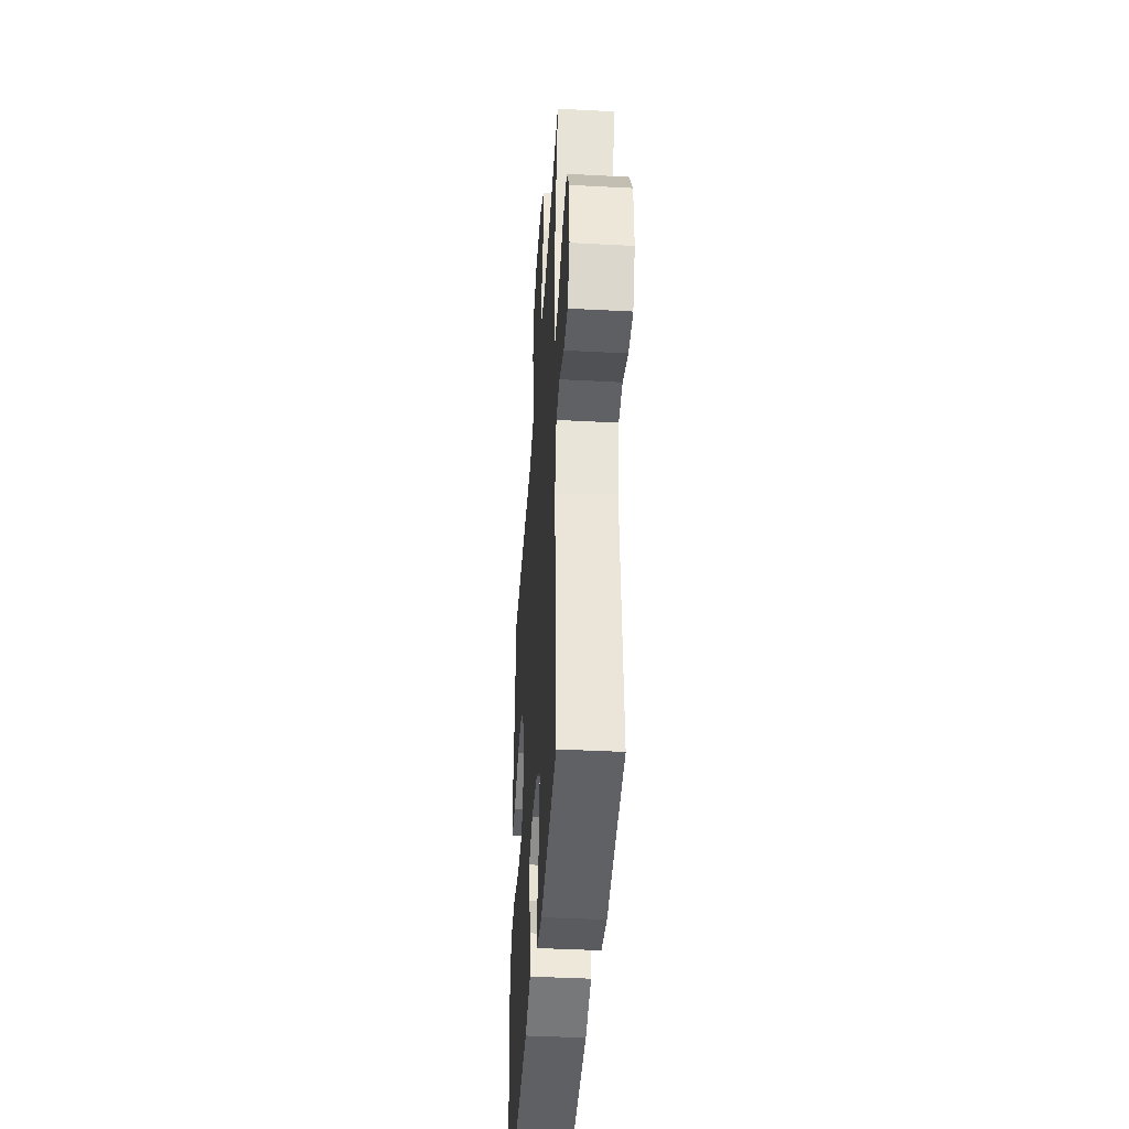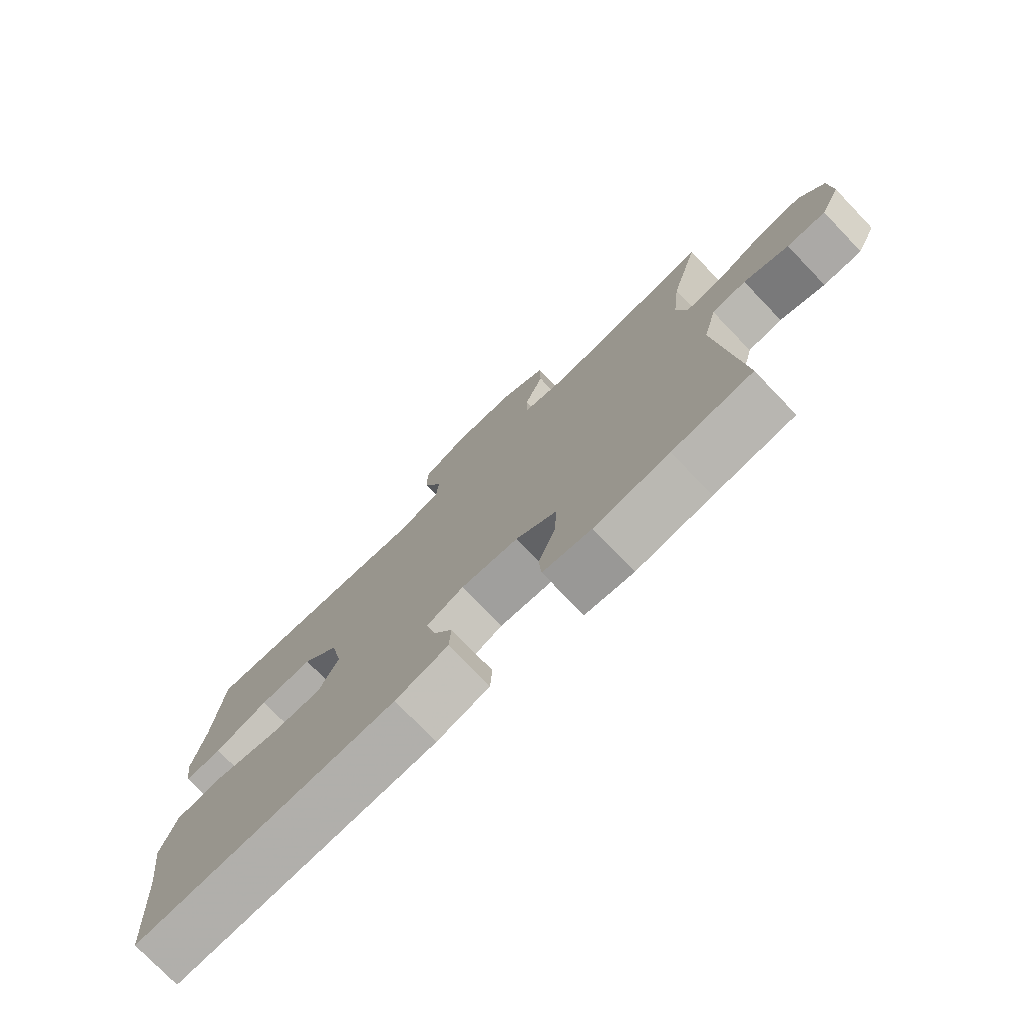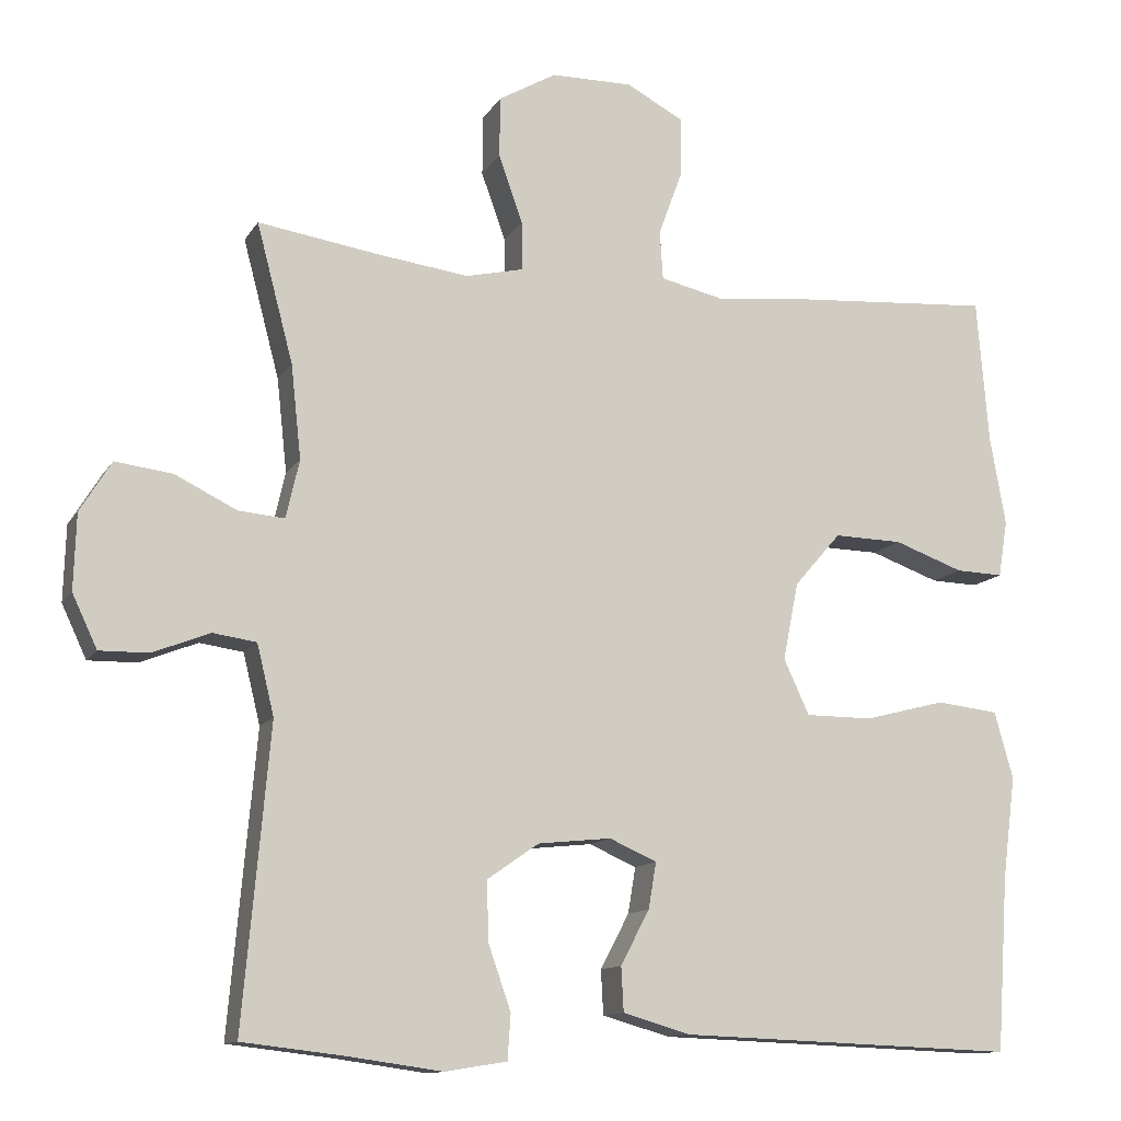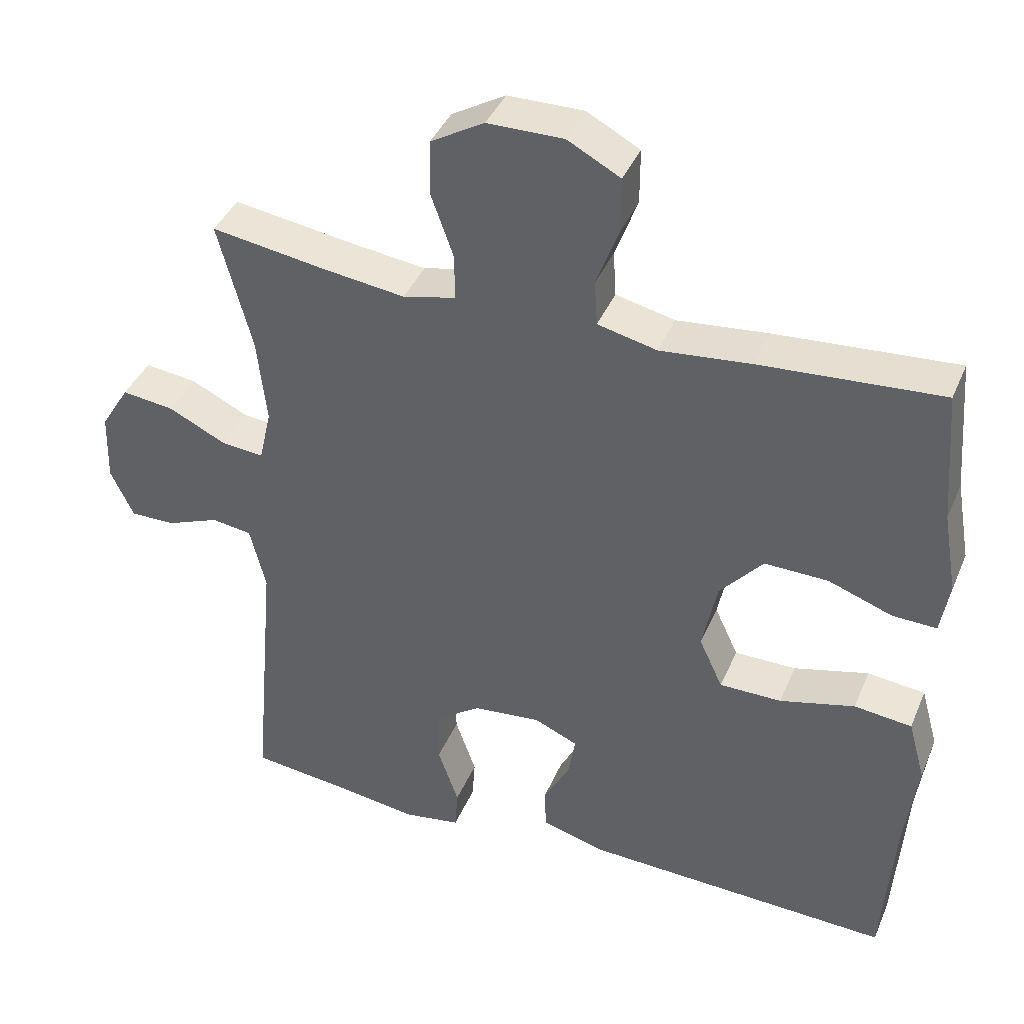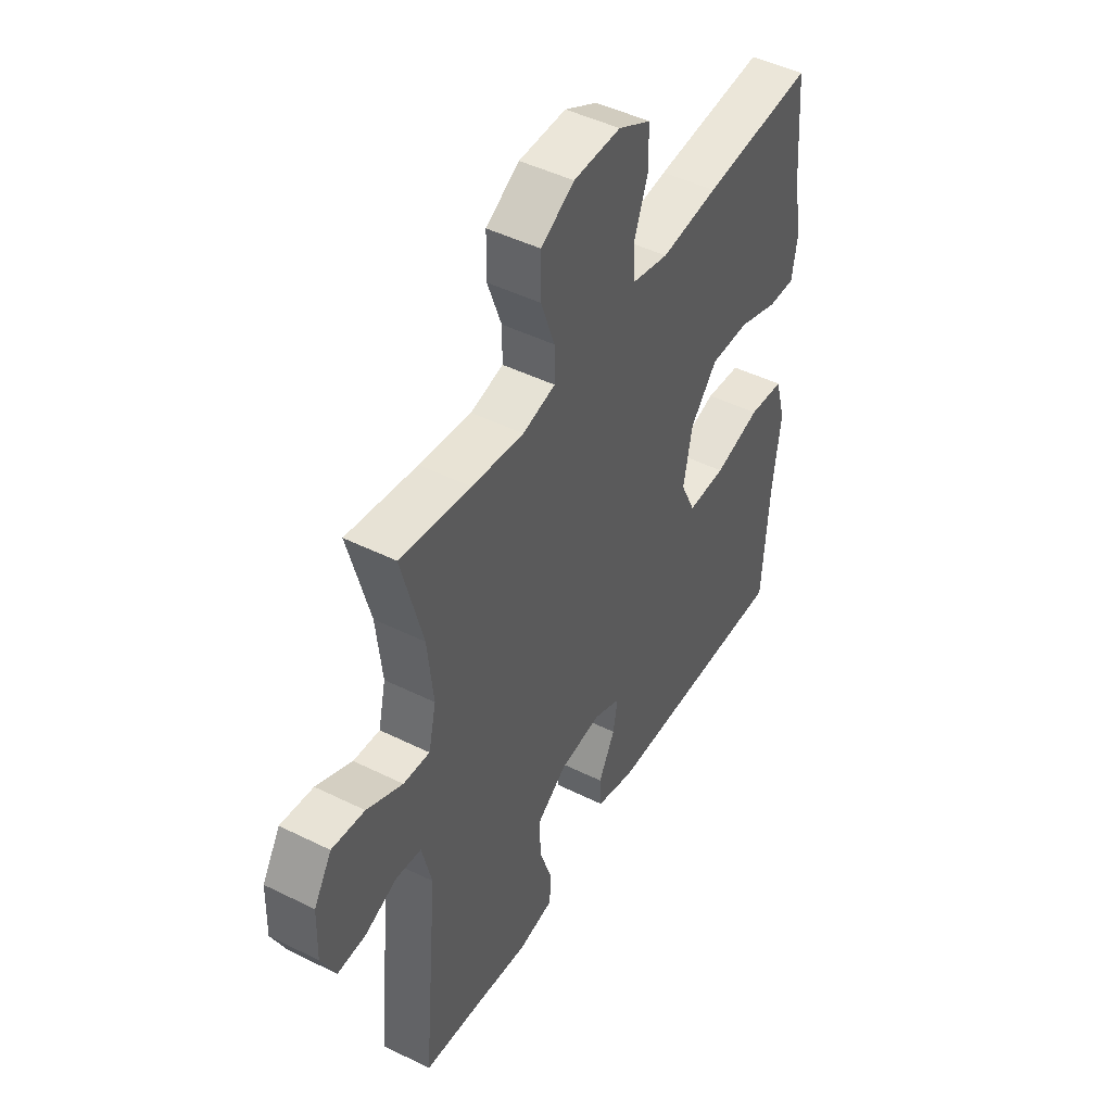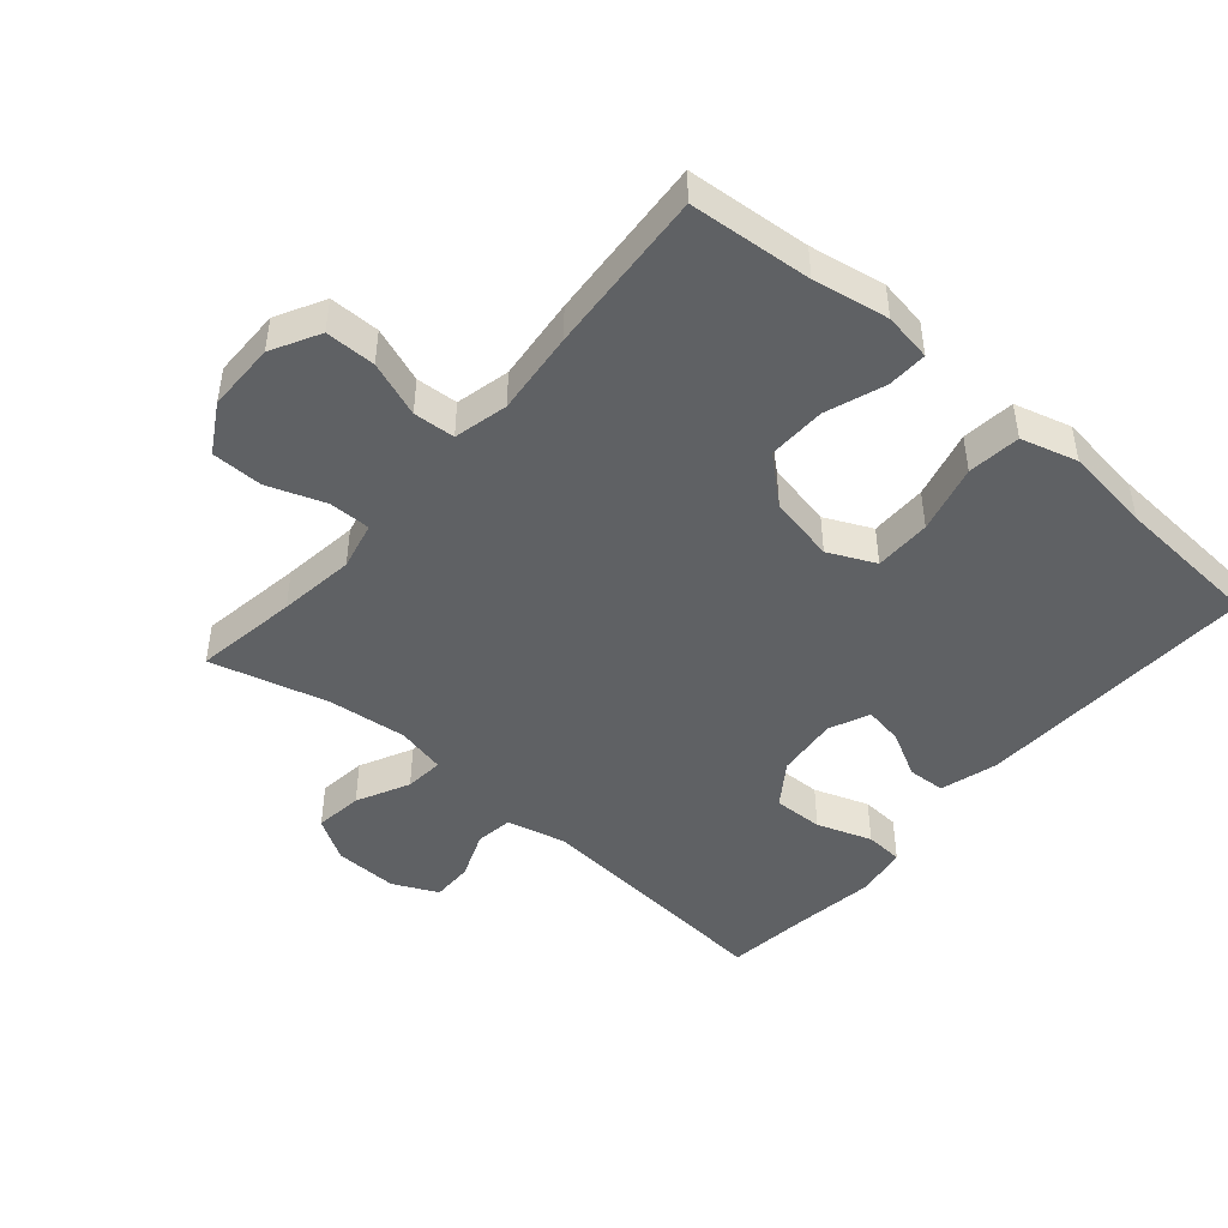
<metadata>
{"format":"obj","ext":"obj","renderer":"f3d","projection":"perspective","resolution":1024,"background":"white","views":[{"elev":-41.3,"azim":-93.7,"up":"+Z"},{"elev":-76.4,"azim":-136.1,"up":"+Z"},{"elev":-12.2,"azim":-20.0,"up":"+Z"},{"elev":40.1,"azim":21.6,"up":"+Z"},{"elev":46.7,"azim":-60.6,"up":"+Z"},{"elev":-46.3,"azim":49.3,"up":"+Y"}]}
</metadata>
<code>
v 0.5 0.07 -0.5
v 0.068 0.07 -0.484
v -0.019 0.07 -0.459
v -0.022 0.07 -0.402
v 0.015 0.07 -0.332
v 0.025 0.07 -0.273
v -0.036 0.07 -0.246
v -0.13 0.07 -0.256
v -0.196 0.07 -0.302
v -0.194 0.07 -0.378
v -0.165 0.07 -0.461
v -0.169 0.07 -0.519
v -0.248 0.07 -0.532
v -0.37 0.07 -0.515
v -0.5 0.07 -0.5
v -0.466 0.07 -0.118
v -0.488 0.07 -0.028
v -0.544 0.07 -0.02
v -0.617 0.07 -0.049
v -0.68 0.07 -0.05
v -0.712 0.07 0.018
v -0.709 0.07 0.115
v -0.669 0.07 0.18
v -0.596 0.07 0.171
v -0.516 0.07 0.132
v -0.457 0.07 0.127
v -0.44 0.07 0.202
v -0.453 0.07 0.322
v -0.5 0.07 0.5
v -0.343 0.07 0.476
v -0.227 0.07 0.461
v -0.154 0.07 0.478
v -0.154 0.07 0.541
v -0.185 0.07 0.628
v -0.184 0.07 0.706
v -0.11 0.07 0.749
v -0.005 0.07 0.75
v 0.068 0.07 0.711
v 0.068 0.07 0.635
v 0.037 0.07 0.551
v 0.041 0.07 0.488
v 0.123 0.07 0.469
v 0.25 0.07 0.482
v 0.5 0.07 0.5
v 0.515 0.07 0.314
v 0.535 0.07 0.2
v 0.523 0.07 0.127
v 0.462 0.07 0.129
v 0.373 0.07 0.161
v 0.285 0.07 0.163
v 0.225 0.07 0.094
v 0.205 0.07 -0.006
v 0.238 0.07 -0.077
v 0.324 0.07 -0.077
v 0.428 0.07 -0.05
v 0.508 0.07 -0.059
v 0.532 0.07 -0.145
v 0.515 0.07 -0.276
v 0.5 0 -0.5
v 0.068 0 -0.484
v -0.019 0 -0.459
v -0.022 0 -0.402
v 0.015 0 -0.332
v 0.025 0 -0.273
v -0.036 0 -0.246
v -0.13 0 -0.256
v -0.196 0 -0.302
v -0.194 0 -0.378
v -0.165 0 -0.461
v -0.169 0 -0.519
v -0.248 0 -0.532
v -0.37 0 -0.515
v -0.5 0 -0.5
v -0.466 0 -0.118
v -0.488 0 -0.028
v -0.544 0 -0.02
v -0.617 0 -0.049
v -0.68 0 -0.05
v -0.712 0 0.018
v -0.709 0 0.115
v -0.669 0 0.18
v -0.596 0 0.171
v -0.516 0 0.132
v -0.457 0 0.127
v -0.44 0 0.202
v -0.453 0 0.322
v -0.5 0 0.5
v -0.343 0 0.476
v -0.227 0 0.461
v -0.154 0 0.478
v -0.154 0 0.541
v -0.185 0 0.628
v -0.184 0 0.706
v -0.11 0 0.749
v -0.005 0 0.75
v 0.068 0 0.711
v 0.068 0 0.635
v 0.037 0 0.551
v 0.041 0 0.488
v 0.123 0 0.469
v 0.25 0 0.482
v 0.5 0 0.5
v 0.515 0 0.314
v 0.535 0 0.2
v 0.523 0 0.127
v 0.462 0 0.129
v 0.373 0 0.161
v 0.285 0 0.163
v 0.225 0 0.094
v 0.205 0 -0.006
v 0.238 0 -0.077
v 0.324 0 -0.077
v 0.428 0 -0.05
v 0.508 0 -0.059
v 0.532 0 -0.145
v 0.515 0 -0.276
f 55 56 57 58
f 54 55 58 1
f 53 54 1 2
f 52 53 2 3
f 51 52 3
f 46 47 48 49
f 45 46 49 50
f 42 43 44 45
f 41 42 45 50
f 37 38 39 40
f 37 40 41
f 36 37 41
f 33 34 35 36
f 32 33 36 41
f 31 32 41 50
f 28 29 30
f 27 28 30 31
f 26 27 31 50
f 22 23 24 25
f 22 25 26
f 21 22 26
f 18 19 20 21
f 17 18 21 26
f 16 17 26 50
f 14 15 16
f 10 11 12 13
f 9 10 13 14
f 3 4 5
f 51 3 5
f 51 5 6
f 16 50 51
f 9 14 16
f 8 9 16 51
f 7 8 51
f 6 7 51
f 116 115 114 113
f 59 116 113 112
f 60 59 112 111
f 61 60 111 110
f 61 110 109
f 107 106 105 104
f 108 107 104 103
f 103 102 101 100
f 108 103 100 99
f 98 97 96 95
f 99 98 95
f 99 95 94
f 94 93 92 91
f 99 94 91 90
f 108 99 90 89
f 88 87 86
f 89 88 86 85
f 108 89 85 84
f 83 82 81 80
f 84 83 80
f 84 80 79
f 79 78 77 76
f 84 79 76 75
f 108 84 75 74
f 74 73 72
f 71 70 69 68
f 72 71 68 67
f 63 62 61
f 63 61 109
f 64 63 109
f 109 108 74
f 74 72 67
f 109 74 67 66
f 109 66 65
f 109 65 64
f 1 59 60 2
f 2 60 61 3
f 3 61 62 4
f 4 62 63 5
f 5 63 64 6
f 6 64 65 7
f 7 65 66 8
f 8 66 67 9
f 9 67 68 10
f 10 68 69 11
f 11 69 70 12
f 12 70 71 13
f 13 71 72 14
f 14 72 73 15
f 15 73 74 16
f 16 74 75 17
f 17 75 76 18
f 18 76 77 19
f 19 77 78 20
f 20 78 79 21
f 21 79 80 22
f 22 80 81 23
f 23 81 82 24
f 24 82 83 25
f 25 83 84 26
f 26 84 85 27
f 27 85 86 28
f 28 86 87 29
f 29 87 88 30
f 30 88 89 31
f 31 89 90 32
f 32 90 91 33
f 33 91 92 34
f 34 92 93 35
f 35 93 94 36
f 36 94 95 37
f 37 95 96 38
f 38 96 97 39
f 39 97 98 40
f 40 98 99 41
f 41 99 100 42
f 42 100 101 43
f 43 101 102 44
f 44 102 103 45
f 45 103 104 46
f 46 104 105 47
f 47 105 106 48
f 48 106 107 49
f 49 107 108 50
f 50 108 109 51
f 51 109 110 52
f 52 110 111 53
f 53 111 112 54
f 54 112 113 55
f 55 113 114 56
f 56 114 115 57
f 57 115 116 58
f 58 116 59 1

</code>
